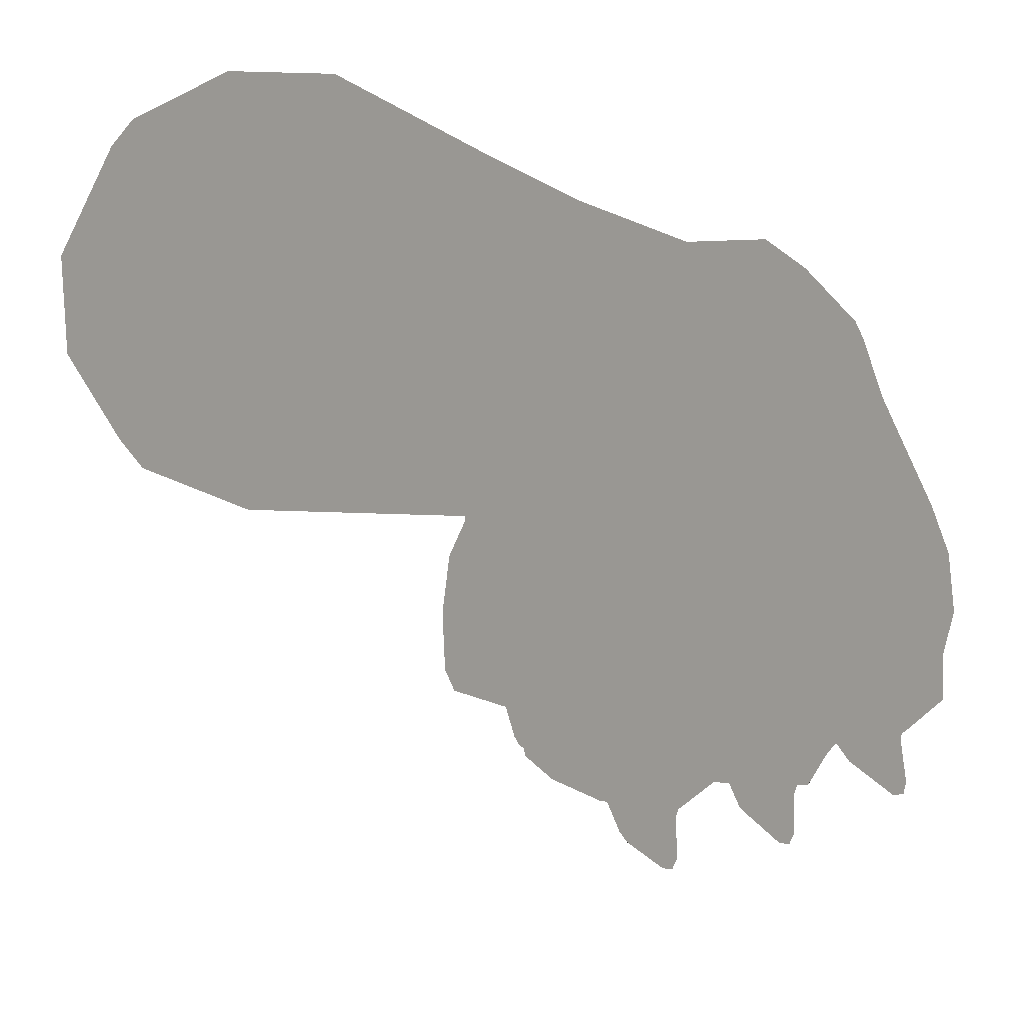
<metadata>
{"format":"obj","ext":"obj","renderer":"f3d","projection":"perspective","resolution":1024,"background":"white","views":[{"elev":-1.8,"azim":-135.0,"up":"+Z"}]}
</metadata>
<code>
g [gimmick]dog
v -0.1637 0.5937 -0.099
v -0.2718 0.3951 -0.219
v -0.1709 0.3782 -0.06378
v -0.2662 0.5333 -0.2644
v -0.2902 0.6423 -0.07672
v -0.3416 0.3814 -0.3862
v -0.3231 0.3651 -0.3491
v -0.3381 0.5816 -0.2746
v -0.4101 0.5337 -0.239
v -0.4167 0.5947 -0.05444
v -0.3842 0.3815 -0.3788
v -0.384 0.3649 -0.3388
v -0.3231 0.3651 -0.3491
v -0.384 0.3649 -0.3388
v -0.3847 0.3953 -0.1989
v -0.3932 0.3789 -0.02446
v -0.3231 0.3651 -0.3491
v -0.1709 0.3782 -0.06378
v -0.2718 0.3951 -0.219
v 0.2898 0.582 -0.265
v 0.2212 0.3757 -0.4081
v 0.2757 0.3586 -0.2305
v 0.2367 0.519 -0.4533
v 0.1553 0.6297 -0.2643
v 0.1828 0.3576 -0.5909
v 0.1929 0.3408 -0.5499
v 0.1603 0.5669 -0.4731
v 0.084 0.5185 -0.4524
v 0.02089 0.5812 -0.2637
v 0.1377 0.3575 -0.5908
v 0.1284 0.3402 -0.5501
v 0.1929 0.3408 -0.5499
v 0.1284 0.3402 -0.5501
v 0.1012 0.3752 -0.4073
v 0.03935 0.3578 -0.2292
v 0.1929 0.3408 -0.5499
v 0.2757 0.3586 -0.2305
v 0.2212 0.3757 -0.4081
v 0.8705 0.5923 -0.3745
v 0.799 0.372 -0.533
v 0.8552 0.3537 -0.3376
v 0.8158 0.525 -0.5812
v 0.7269 0.6399 -0.3737
v 0.7587 0.3459 -0.7279
v 0.7694 0.3279 -0.6841
v 0.7343 0.5728 -0.6113
v 0.6528 0.5245 -0.5803
v 0.5833 0.5915 -0.373
v 0.7106 0.3458 -0.7278
v 0.7006 0.3273 -0.6843
v 0.7694 0.3279 -0.6841
v 0.7006 0.3273 -0.6843
v 0.671 0.3715 -0.5321
v 0.6026 0.3529 -0.3362
v 0.7694 0.3279 -0.6841
v 0.8552 0.3537 -0.3376
v 0.799 0.372 -0.533
v 1.367 0.6131 -0.04815
v 1.324 0.4014 -0.2035
v 1.344 0.3836 -0.01468
v 1.349 0.5486 -0.2477
v 1.231 0.6618 -0.06251
v 1.306 0.3763 -0.3509
v 1.31 0.359 -0.3081
v 1.271 0.5969 -0.2778
v 1.194 0.5492 -0.2639
v 1.094 0.6143 -0.07686
v 1.26 0.3765 -0.3559
v 1.244 0.3588 -0.3154
v 1.31 0.359 -0.3081
v 1.244 0.3588 -0.3154
v 1.203 0.4018 -0.2161
v 1.105 0.3845 -0.03975
v 1.31 0.359 -0.3081
v 1.344 0.3836 -0.01468
v 1.324 0.4014 -0.2035
v 1.143 1.285 1.243
v 1.144 0.9065 1.224
v 0.9738 1.138 1.318
v 1.284 1.009 1.219
v 1.293 1.013 1.076
v 1.156 1.292 1.042
v 1.266 0.6875 1.138
v 1.215 0.6942 1.144
v 1.265 0.6811 1.089
v 1.22 0.6972 1.076
v 1.215 0.6942 1.144
v 1.22 0.6972 1.076
v 1.161 0.9162 1.023
v 0.9948 1.151 0.9776
v 1.215 0.6942 1.144
v 0.9738 1.138 1.318
v 1.144 0.9065 1.224
v 0.8958 2.723 1.825
v 0.7978 2.876 1.707
v 1.079 2.867 1.392
v 1.237 2.713 1.442
v 1.208 2.419 1.404
v 1.075 2.844 1.079
v 0.8092 2.139 1.726
v 1.232 2.685 1.063
v 0.8338 2.813 0.7964
v 0.9394 2.647 0.7167
v 0.4321 2.791 0.6639
v 1.165 1.495 1.415
v 0.7932 1.51 1.61
v 1.107 0.933 1.334
v 0.7599 0.9102 1.519
v 1.193 2.523 1.012
v 0.9168 2.298 0.711
v 0.434 2.622 0.572
v 0.01588 2.811 0.7823
v 1.295 2.603 0.9862
v 1.162 2.309 1.013
v 1.132 1.539 1.016
v 1.051 0.511 1.361
v 0.7432 0.5108 1.58
v 0.7228 0.2594 1.502
v 1.024 0.2868 1.305
v 1.148 0.518 1.035
v 1.114 0.2698 1.001
v 1.12 1.047 0.8595
v 1.222 0.5185 0.9147
v 0.8464 1.529 0.6759
v 1.238 1.348 1.338
v 1.208 1.397 1.041
v 1.328 1.077 1.27
v 1.331 1.102 1.076
v 1.262 0.5169 0.8209
v 1.253 0.2452 0.8007
v 0.4264 1.55 0.5716
v 0.4386 1.228 0.5751
v -0.0123 1.583 0.6516
v -0.04719 2.147 0.7089
v 0.8495 1.152 0.6578
v 0.8623 1.101 0.5977
v 1.161 1.012 0.7757
v 1.195 0.9831 0.6878
v 1.206 0.9544 0.5884
v 1.285 0.5076 0.7074
v 1.412 0.5092 0.5301
v 1.368 0.2354 0.509
v 1.336 0.9137 0.4556
v 1.476 0.5016 0.2727
v 1.426 0.2145 0.3052
v 1.473 0.5004 -0.006286
v 1.405 0.2128 0.06734
v 0.902 1.012 0.4248
v 1.395 0.8933 0.2394
v 1.439 0.5006 -0.1365
v 1.38 0.2727 -0.07357
v 0.9725 0.9718 0.21
v 1.046 0.5027 -0.1892
v 1.111 0.274 -0.1135
v 1.05 0.1258 0.009552
v 1.407 0.8679 0.02043
v 1.403 0.822 -0.06086
v 1.055 0.8422 -0.1116
v 1.025 0.9062 -0.02711
v 0.9975 0.5029 -0.1032
v 0.9705 0.5016 -0.02298
v 0.966 0.5016 -0.0105
v 0.8944 0.1127 0.1286
v 0.9204 0.115 -0.002171
v 0.9504 0.9819 0.2413
v 0.9358 0.9899 0.2113
v 0.9914 0.5016 -0.1221
v 0.9147 0.119 -0.28
v 0.4366 1.064 0.386
v 0.4484 1.027 0.1856
v -0.05166 1.02 0.4236
v -0.06127 1.104 0.5865
v 0.4364 1.158 0.5269
v 0.9638 0.939 -0.0509
v 0.4696 0.9596 -0.05669
v -0.03942 1.181 0.6385
v 0.9677 0.8752 -0.2882
v 0.4969 0.8824 -0.3072
v 1.025 0.5015 -0.3758
v 0.9341 0.5015 -0.4753
v 0.8739 0.2162 -0.3863
v 0.5903 0.2162 -0.3863
v 0.891 0.8104 -0.3739
v 0.5656 0.8126 -0.3777
v 0.5378 0.5015 -0.4791
v 0.4346 0.5015 -0.3936
v 0.5344 0.1186 -0.2767
v 0.4798 0.1204 -0.02797
v 0.4435 0.5015 -0.1344
v 0.4328 0.5015 -0.1281
v 0.3661 0.1119 -0.01411
v 0.4476 0.9569 -0.01751
v 0.4372 0.5015 -0.2542
v 0.3404 0.1257 -0.1259
v 0.4303 0.9596 -0.05669
v -0.08249 0.9376 -0.06445
v 0.3846 0.5015 -0.374
v 0.283 0.1933 -0.2259
v 0.05933 0.1933 -0.2259
v 0.4205 0.8785 -0.1923
v -0.05579 0.9763 0.2092
v 0.3768 0.8009 -0.2978
v -0.04132 0.7832 -0.2965
v -0.06155 0.5015 -0.3594
v -0.07876 0.8536 -0.1929
v -0.1304 0.5015 -0.258
v 0.0163 0.1313 -0.1643
v -0.01055 0.1249 -0.04389
v -0.09241 0.5015 -0.1441
v 0.006416 0.1289 0.2583
v -0.0762 0.5015 0.096
v -0.1069 0.1188 0.193
v -0.07066 0.9545 0.2145
v -0.08231 0.5015 0.09695
v -0.0855 0.9454 0.2094
v -0.09024 0.5015 0.01044
v -0.1378 0.1362 0.1066
v -0.1092 0.8389 0.02579
v -0.1311 0.5015 -0.2152
v -0.2008 0.1933 -0.09689
v -0.1507 0.7439 -0.132
v -0.4418 0.8029 0.06762
v -0.4755 0.5015 -0.1578
v -0.4186 0.1933 -0.05835
v -0.4594 0.723 -0.07719
v -0.525 0.5015 -0.008717
v -0.4177 0.1932 0.0939
v -0.499 0.6541 0.05531
v -0.5129 0.5015 0.2283
v -0.4407 0.1956 0.2436
v -0.4169 0.8752 0.2195
v -0.4927 0.6812 0.2156
v -0.4501 0.5096 0.5377
v -0.3714 0.2239 0.6302
v -0.4311 0.7226 0.5086
v -0.35 0.9358 0.4578
v -0.3808 0.5148 0.6606
v -0.2733 0.9601 0.5676
v -0.3548 0.7383 0.6222
v -0.3862 0.5229 0.7832
v -0.3642 0.7526 0.7429
v -0.2888 0.9896 0.647
v -0.2581 1.023 0.7237
v -0.3566 0.5245 0.9077
v -0.214 0.2579 1.008
v -0.3456 0.7675 0.8531
v -0.3199 0.7768 0.9305
v -0.2109 1.068 0.8054
v -0.3277 0.5189 0.9868
v -0.1208 0.5227 1.35
v -0.1137 0.284 1.288
v 0.1236 0.2705 1.503
v -0.2213 1.519 0.9415
v -0.2362 1.509 1.379
v -0.1355 0.9365 1.33
v 0.1139 0.5115 1.584
v 0.1134 0.9085 1.527
v 0.4364 0.9019 1.556
v 0.4614 0.5124 1.61
v 0.4798 0.259 1.529
v 0.7228 0.2594 1.502
v 0.7432 0.5108 1.58
v 0.7599 0.9102 1.519
v 0.7932 1.51 1.61
v 0.0901 1.51 1.61
v 0.4264 1.507 1.65
v 0.8092 2.139 1.726
v 0.03063 2.004 1.698
v 0.434 2.706 1.913
v 0.8958 2.723 1.825
v 0.7978 2.876 1.707
v 0.4321 2.862 1.78
v -0.08298 2.723 1.825
v -0.3782 2.367 1.434
v 0.01905 2.876 1.707
v -0.4282 2.716 1.452
v -0.2656 2.87 1.399
v -0.384 2.685 1.066
v -0.2291 2.845 1.081
v -0.08682 2.646 0.7156
v -0.3306 2.392 1.046
v -0.3237 2.018 1.416
v -0.365 2.109 1.387
v -0.3857 2.394 1.231
v -0.3036 2.098 1.026
v -0.3392 2.197 1.071
v -0.2318 1.761 0.9572
v -0.4302 2.273 1.296
v -0.4159 2.314 1.145
v -0.48 2.418 1.24
v -0.2636 1.654 1.107
v -0.2578 1.654 0.9472
v -0.179 1.68 0.8067
v -0.3099 1.834 0.9407
v -0.214 0.2579 1.008
v -0.1137 0.284 1.288
v -0.08766 0.2057 1.237
v 0.1236 0.2705 1.503
v -0.1445 0.1798 1.031
v -0.3275 0.1259 0.6257
v -0.3714 0.2239 0.6302
v -0.4105 0.1127 0.2464
v -0.4407 0.1956 0.2436
v -0.4177 0.1932 0.0939
v -0.2774 0.1162 0.116
v -0.4186 0.1933 -0.05835
v -0.2008 0.1933 -0.09689
v -0.1378 0.1362 0.1066
v -0.1069 0.1188 0.193
v -0.3619 0.04565 0.2707
v -0.3427 0.04565 0.4573
v -0.2665 0.04565 0.2058
v -0.2619 0.003071 0.3372
v -0.2569 0.04565 0.496
v -0.167 0.04565 0.2621
v -0.09507 0.1047 0.4845
v 0.006416 0.1289 0.2583
v -0.1617 0.04565 0.4436
v -0.257 0.08979 0.589
v -0.03652 0.09546 0.8509
v -0.04535 0.1191 1.043
v 0.02056 0.134 1.217
v 0.01867 0.06178 1.046
v 0.03962 0.1853 1.37
v 0.2127 0.1587 1.443
v 0.4798 0.259 1.529
v 0.2187 0.09039 1.346
v 0.4925 0.1467 1.459
v 0.7163 0.1575 1.426
v 0.7228 0.2594 1.502
v 0.4983 0.06997 1.299
v 0.985 0.1956 1.268
v 1.024 0.2868 1.305
v 1.063 0.1871 1.013
v 1.114 0.2698 1.001
v 1.2 0.1619 0.7428
v 0.9783 0.118 0.8386
v 1.253 0.2452 0.8007
v 1.368 0.2354 0.509
v 0.9455 0.1388 1.241
v 0.709 0.0907 1.334
v 0.4994 -0.003133 1.044
v 1.041 0.137 1.008
v 0.795 0.03048 1.036
v 0.4994 -0.002416 0.8638
v 0.2247 0.01822 1.047
v 0.974 0.07287 1.01
v 0.02371 0.05547 0.8956
v 0.9128 0.06528 0.8741
v 0.2121 0.01827 0.8284
v 0.1589 0.07518 0.7831
v 0.7601 0.03892 0.8235
v 0.2074 0.0622 0.6185
v 0.8385 0.08514 0.7778
v 0.2811 0.02851 0.6422
v 0.1987 0.09953 0.3616
v 0.3789 0.08024 0.4482
v 0.9476 0.09355 0.6454
v 0.7756 0.09252 0.6285
v 0.712 0.03725 0.6399
v 0.6603 0.08491 0.4442
v 0.5078 0.001236 0.6634
v 0.3977 0.05058 0.5158
v 0.6069 0.04424 0.52
v 1.101 0.1352 0.706
v 1.172 0.08835 0.486
v 0.8413 0.09779 0.3908
v 1.332 0.1193 0.4291
v 1.426 0.2145 0.3052
v 1.005 0.09931 0.3708
v 1.362 0.1064 0.1164
v 1.405 0.2128 0.06734
v 1.237 0.1077 -0.01683
v 1.38 0.2727 -0.07357
v 1.111 0.274 -0.1135
v 1.05 0.1258 0.009552
v 0.7131 0.09146 0.2226
v 0.8944 0.1127 0.1286
v 0.484 0.08964 0.2356
v 0.8157 0.04565 0.05957
v 0.9204 0.115 -0.002171
v 0.3713 0.0875 0.276
v 0.8184 0.04565 -0.1573
v 0.9147 0.119 -0.28
v 1.093 0.04565 0.1367
v 1.089 0.04565 0.3354
v 1.191 0.04565 0.09415
v 1.167 0.04565 0.3942
v 1.173 0.003071 0.256
v 1.28 0.04565 0.1564
v 1.266 0.04565 0.355
v 0.7069 0.04565 -0.2318
v 0.7132 0.09632 -0.3247
v 0.8739 0.2162 -0.3863
v 0.5903 0.2162 -0.3863
v 0.5344 0.1186 -0.2767
v 0.7089 0.001763 -0.04507
v 0.6147 0.04565 -0.1691
v 0.7108 0.04565 0.1152
v 0.6101 0.04565 0.04628
v 0.5335 0.08921 0.1187
v 0.4798 0.1204 -0.02797
v 0.3661 0.1119 -0.01411
v 0.2888 0.04469 0.02268
v 0.2867 0.04467 0.1933
v 0.1898 0.04564 0.2542
v 0.1866 0.001766 0.1235
v 0.07049 0.0466 0.1976
v -0.01055 0.1249 -0.04389
v 0.1832 0.04566 -0.04535
v 0.1845 0.1077 -0.1309
v 0.3404 0.1257 -0.1259
v 0.283 0.1933 -0.2259
v 0.05933 0.1933 -0.2259
v 0.0163 0.1313 -0.1643
v 0.06873 0.04662 0.01578
v 0.01905 2.876 1.707
v 0.4234 2.848 1.255
v 0.4321 2.862 1.78
v -0.2656 2.87 1.399
v 0.7978 2.876 1.707
v -0.2291 2.845 1.081
v 1.079 2.867 1.392
v 0.01588 2.811 0.7823
v 1.075 2.844 1.079
v 0.4321 2.791 0.6639
v 0.8338 2.813 0.7964
g [gimmick]dog_0
f 3 2 1
f 2 4 1
f 1 4 5
f 6 4 2
f 7 6 2
f 4 8 5
f 6 8 4
f 8 9 5
f 9 10 5
f 11 8 6
f 9 8 11
f 11 6 12
f 6 13 12
f 11 14 9
f 9 15 10
f 14 15 9
f 15 16 10
f 14 17 15
f 16 15 18
f 17 19 15
f 15 19 18
f 22 21 20
f 21 23 20
f 20 23 24
f 25 23 21
f 26 25 21
f 23 27 24
f 25 27 23
f 27 28 24
f 28 29 24
f 30 27 25
f 28 27 30
f 30 25 31
f 25 32 31
f 30 33 28
f 28 34 29
f 33 34 28
f 34 35 29
f 33 36 34
f 35 34 37
f 36 38 34
f 34 38 37
f 41 40 39
f 40 42 39
f 39 42 43
f 44 42 40
f 45 44 40
f 42 46 43
f 44 46 42
f 46 47 43
f 47 48 43
f 49 46 44
f 47 46 49
f 49 44 50
f 44 51 50
f 49 52 47
f 47 53 48
f 52 53 47
f 53 54 48
f 52 55 53
f 54 53 56
f 55 57 53
f 53 57 56
f 60 59 58
f 59 61 58
f 58 61 62
f 63 61 59
f 64 63 59
f 61 65 62
f 63 65 61
f 65 66 62
f 66 67 62
f 68 65 63
f 66 65 68
f 68 63 69
f 63 70 69
f 68 71 66
f 66 72 67
f 71 72 66
f 72 73 67
f 71 74 72
f 73 72 75
f 74 76 72
f 72 76 75
f 79 78 77
f 78 80 77
f 80 81 77
f 81 82 77
f 83 80 78
f 84 83 78
f 83 85 80
f 85 81 80
f 85 83 86
f 83 87 86
f 85 88 81
f 81 89 82
f 88 89 81
f 89 90 82
f 88 91 89
f 90 89 92
f 91 93 89
f 89 93 92
f 96 95 94
f 97 96 94
f 97 94 98
f 99 96 97
f 94 100 98
f 101 99 97
f 97 98 101
f 102 99 101
f 103 102 101
f 104 102 103
f 98 100 105
f 100 106 105
f 105 106 107
f 106 108 107
f 101 109 103
f 98 109 101
f 109 110 103
f 111 104 103
f 103 110 111
f 112 104 111
f 109 98 113
f 109 113 110
f 113 98 114
f 114 98 105
f 114 110 113
f 115 114 105
f 110 114 115
f 107 108 116
f 108 117 116
f 116 117 118
f 119 116 118
f 120 116 119
f 107 116 120
f 121 120 119
f 122 107 120
f 122 120 123
f 123 120 121
f 124 115 122
f 124 110 115
f 105 125 115
f 107 125 105
f 125 126 115
f 115 126 122
f 107 127 125
f 125 127 126
f 127 107 128
f 127 128 126
f 107 122 128
f 126 128 122
f 129 123 121
f 130 129 121
f 124 131 110
f 132 131 124
f 133 131 132
f 110 131 111
f 131 134 111
f 133 134 131
f 135 124 122
f 135 132 124
f 135 122 136
f 135 136 132
f 137 122 123
f 122 137 136
f 138 137 123
f 129 138 123
f 138 136 137
f 139 138 129
f 139 136 138
f 140 129 130
f 140 139 129
f 141 140 130
f 142 141 130
f 143 139 140
f 141 143 140
f 144 141 142
f 141 144 143
f 145 144 142
f 146 144 145
f 147 146 145
f 148 136 139
f 143 148 139
f 144 149 143
f 144 146 149
f 146 147 150
f 147 151 150
f 152 148 143
f 149 152 143
f 150 151 153
f 151 154 153
f 153 154 155
f 146 156 149
f 146 150 157
f 156 146 157
f 157 150 158
f 157 158 156
f 150 153 158
f 156 159 149
f 158 159 156
f 159 158 153
f 159 152 149
f 160 159 153
f 160 153 155
f 159 160 161
f 152 159 161
f 161 160 155
f 161 155 162
f 155 163 162
f 163 164 162
f 161 165 152
f 161 162 165
f 152 165 148
f 148 165 166
f 166 165 162
f 164 167 162
f 167 164 168
f 148 166 169
f 166 170 169
f 148 169 136
f 169 170 171
f 171 172 169
f 169 173 136
f 172 173 169
f 136 173 132
f 132 173 172
f 166 162 174
f 162 167 174
f 175 170 166
f 174 175 166
f 176 132 172
f 176 133 132
f 177 174 167
f 178 175 174
f 177 178 174
f 179 177 167
f 179 167 168
f 179 168 180
f 168 181 180
f 180 181 182
f 177 179 183
f 179 180 183
f 183 184 177
f 183 180 184
f 184 178 177
f 180 185 184
f 185 180 182
f 178 184 185
f 186 185 182
f 186 178 185
f 187 186 182
f 186 187 188
f 178 186 189
f 189 186 188
f 175 178 189
f 190 189 188
f 191 190 188
f 189 192 175
f 190 192 189
f 175 192 170
f 193 190 191
f 194 193 191
f 195 192 190
f 170 192 195
f 190 193 195
f 195 196 170
f 193 194 197
f 194 198 197
f 197 198 199
f 193 200 195
f 196 195 200
f 196 201 170
f 170 201 171
f 193 197 202
f 200 193 202
f 202 197 203
f 202 203 200
f 204 197 199
f 197 204 203
f 203 205 200
f 205 203 204
f 205 196 200
f 206 204 199
f 206 205 204
f 205 206 196
f 207 206 199
f 206 207 208
f 209 206 208
f 206 209 196
f 208 210 209
f 209 211 196
f 210 211 209
f 211 201 196
f 211 210 212
f 211 213 201
f 201 213 171
f 214 211 212
f 214 213 211
f 171 213 215
f 215 213 214
f 216 214 212
f 217 216 212
f 215 214 218
f 214 216 218
f 216 217 219
f 217 220 219
f 218 216 221
f 216 219 221
f 218 222 215
f 222 218 221
f 223 219 220
f 224 223 220
f 221 219 225
f 225 222 221
f 219 223 225
f 226 223 224
f 227 226 224
f 228 225 223
f 226 228 223
f 222 225 228
f 229 226 227
f 228 226 229
f 230 229 227
f 222 231 215
f 215 231 171
f 222 228 232
f 232 228 229
f 231 222 232
f 229 230 233
f 230 234 233
f 232 229 235
f 231 232 235
f 229 233 235
f 231 236 171
f 236 231 235
f 233 237 235
f 237 233 234
f 236 238 171
f 238 172 171
f 236 235 239
f 237 239 235
f 238 236 239
f 240 237 234
f 237 240 239
f 238 239 241
f 240 241 239
f 238 242 172
f 242 238 241
f 243 172 242
f 242 241 243
f 176 172 243
f 244 240 234
f 245 244 234
f 241 240 246
f 241 246 243
f 240 244 246
f 243 246 247
f 247 246 244
f 248 176 243
f 248 243 247
f 249 244 245
f 249 247 244
f 250 249 245
f 247 249 250
f 251 250 245
f 250 251 252
f 248 253 176
f 253 248 254
f 248 255 254
f 248 247 255
f 255 247 250
f 253 133 176
f 256 250 252
f 257 255 250
f 256 257 250
f 258 257 256
f 259 256 252
f 259 258 256
f 260 259 252
f 260 261 259
f 261 262 259
f 259 262 258
f 262 263 258
f 263 264 258
f 257 265 255
f 257 258 265
f 265 254 255
f 264 266 258
f 258 266 265
f 264 267 266
f 266 268 265
f 265 268 254
f 267 269 266
f 269 268 266
f 270 269 267
f 270 271 269
f 271 272 269
f 269 272 273
f 273 268 269
f 274 268 273
f 272 275 273
f 273 275 276
f 276 274 273
f 275 277 276
f 276 277 278
f 274 276 278
f 277 279 278
f 278 279 280
f 279 112 280
f 280 112 111
f 134 280 111
f 280 281 278
f 281 274 278
f 134 281 280
f 282 268 274
f 268 282 254
f 274 283 282
f 281 284 274
f 274 284 283
f 254 282 285
f 282 283 285
f 285 281 134
f 284 281 286
f 285 286 281
f 283 286 285
f 287 285 134
f 287 254 285
f 133 287 134
f 283 288 286
f 284 288 283
f 289 284 286
f 288 289 286
f 289 290 284
f 288 290 289
f 284 290 288
f 287 291 254
f 254 291 253
f 253 292 133
f 291 292 253
f 133 293 287
f 292 293 133
f 291 294 292
f 287 294 291
f 293 294 287
f 292 294 293
f 297 296 295
f 296 297 298
f 299 297 295
f 300 299 295
f 301 300 295
f 302 300 301
f 303 302 301
f 304 302 303
f 305 302 304
f 306 305 304
f 306 307 305
f 307 308 305
f 305 308 309
f 310 302 305
f 311 300 302
f 310 311 302
f 312 310 305
f 312 305 309
f 311 310 313
f 310 312 313
f 311 314 300
f 314 311 313
f 315 312 309
f 312 315 313
f 315 309 316
f 316 309 317
f 315 318 313
f 318 314 313
f 318 315 316
f 314 319 300
f 314 318 319
f 318 316 319
f 300 319 299
f 320 299 319
f 316 320 319
f 320 321 299
f 299 321 297
f 321 322 297
f 321 320 323
f 321 323 322
f 322 324 297
f 297 324 298
f 298 324 325
f 325 324 322
f 298 325 326
f 327 325 322
f 322 323 327
f 325 328 326
f 325 327 328
f 328 329 326
f 329 330 326
f 327 331 328
f 328 331 329
f 330 329 332
f 333 330 332
f 333 332 334
f 335 333 334
f 335 334 336
f 336 334 337
f 338 335 336
f 339 338 336
f 340 332 329
f 332 340 334
f 331 341 329
f 341 340 329
f 331 327 342
f 341 331 342
f 337 334 343
f 340 343 334
f 340 341 344
f 344 341 342
f 344 342 345
f 327 346 342
f 342 346 345
f 323 346 327
f 343 340 347
f 337 343 347
f 347 340 344
f 323 348 346
f 320 348 323
f 347 344 349
f 349 337 347
f 348 350 346
f 346 350 345
f 320 351 348
f 351 350 348
f 351 320 316
f 344 352 349
f 352 344 345
f 351 353 350
f 353 351 316
f 354 337 349
f 352 354 349
f 350 355 345
f 353 355 350
f 356 353 316
f 317 356 316
f 353 357 355
f 353 356 357
f 354 358 337
f 359 354 352
f 359 358 354
f 360 352 345
f 360 359 352
f 361 359 360
f 355 362 345
f 362 360 345
f 355 363 362
f 357 363 355
f 357 361 363
f 360 362 364
f 363 364 362
f 364 361 360
f 361 364 363
f 358 365 337
f 365 336 337
f 365 366 336
f 366 365 358
f 359 367 358
f 359 361 367
f 366 368 336
f 368 339 336
f 339 368 369
f 367 370 358
f 370 366 358
f 368 371 369
f 372 369 371
f 373 372 371
f 373 374 372
f 375 374 373
f 373 376 375
f 361 377 367
f 370 367 378
f 377 378 367
f 376 370 378
f 377 361 379
f 379 361 357
f 380 378 377
f 380 381 378
f 382 379 357
f 356 382 357
f 381 380 383
f 384 381 383
f 385 376 373
f 386 370 376
f 385 386 376
f 387 385 373
f 387 373 371
f 386 388 370
f 388 366 370
f 386 385 389
f 385 387 389
f 388 386 389
f 390 387 371
f 387 390 389
f 390 371 368
f 391 368 366
f 388 391 366
f 391 388 389
f 391 390 368
f 390 391 389
f 383 392 384
f 392 393 384
f 393 394 384
f 395 394 393
f 396 395 393
f 392 383 397
f 383 380 397
f 392 398 393
f 398 396 393
f 398 392 397
f 380 399 397
f 399 380 377
f 400 398 397
f 399 400 397
f 398 400 396
f 399 377 401
f 400 399 401
f 400 401 396
f 377 379 401
f 401 379 396
f 379 402 396
f 402 379 382
f 403 402 382
f 404 403 382
f 405 404 382
f 405 382 356
f 406 405 356
f 406 356 317
f 404 405 407
f 405 406 407
f 408 406 317
f 406 408 407
f 408 317 409
f 404 410 403
f 410 404 407
f 410 411 403
f 411 412 403
f 413 412 411
f 414 413 411
f 411 415 414
f 409 415 411
f 416 408 409
f 408 416 407
f 416 410 407
f 416 409 411
f 410 416 411
f 419 418 417
f 417 418 420
f 421 418 419
f 420 418 422
f 423 418 421
f 422 418 424
f 425 418 423
f 424 418 426
f 427 418 425
f 426 418 427

</code>
